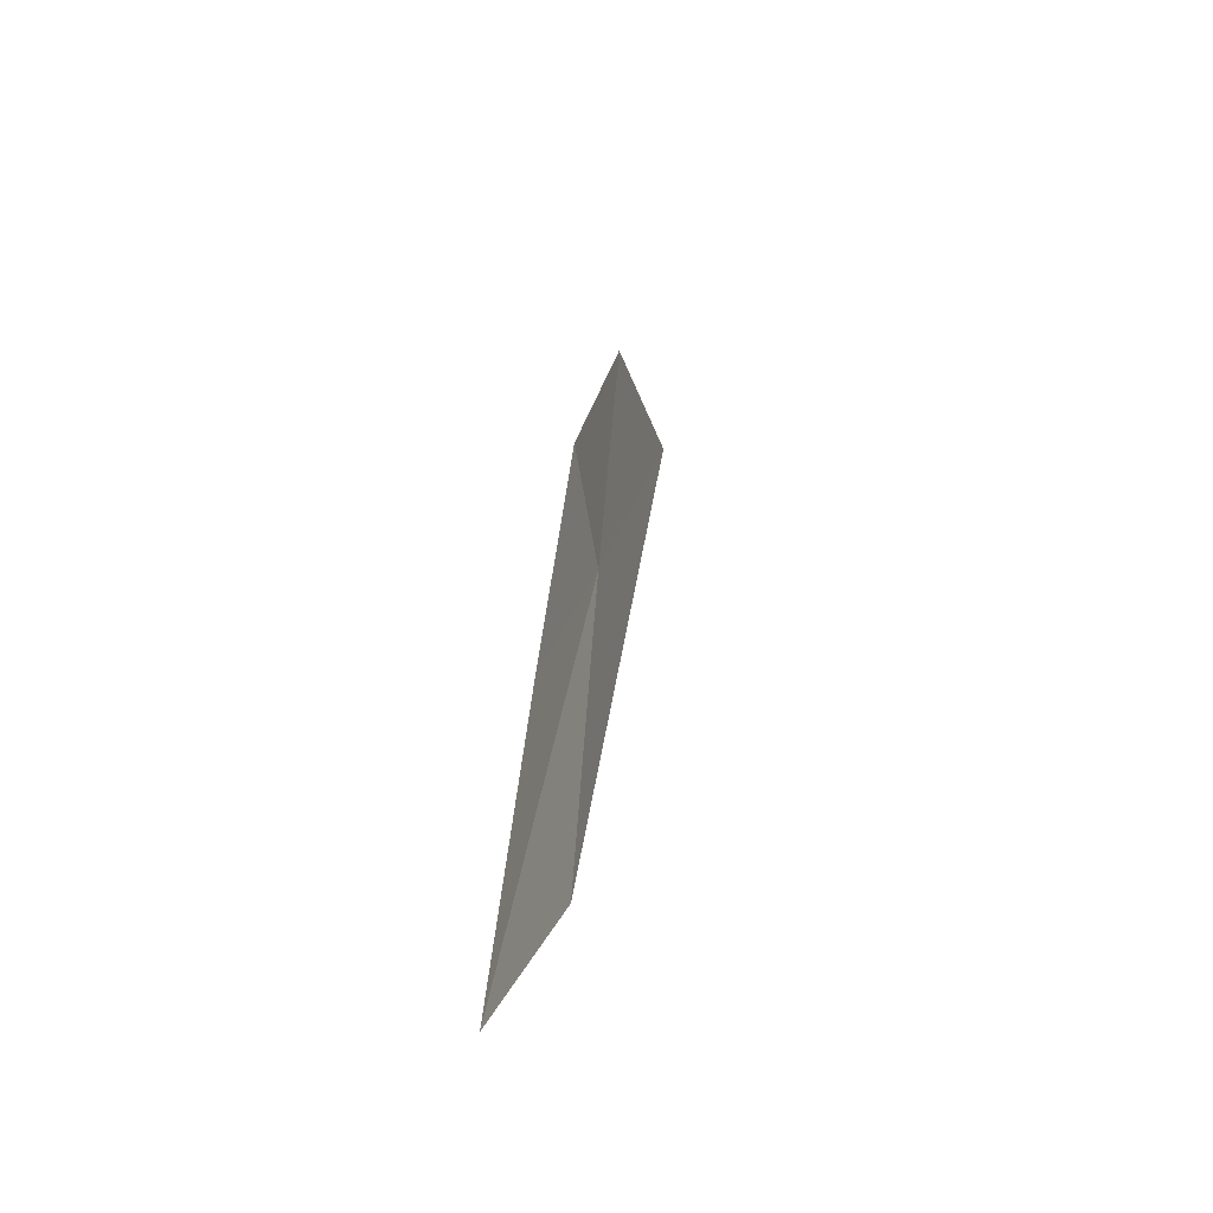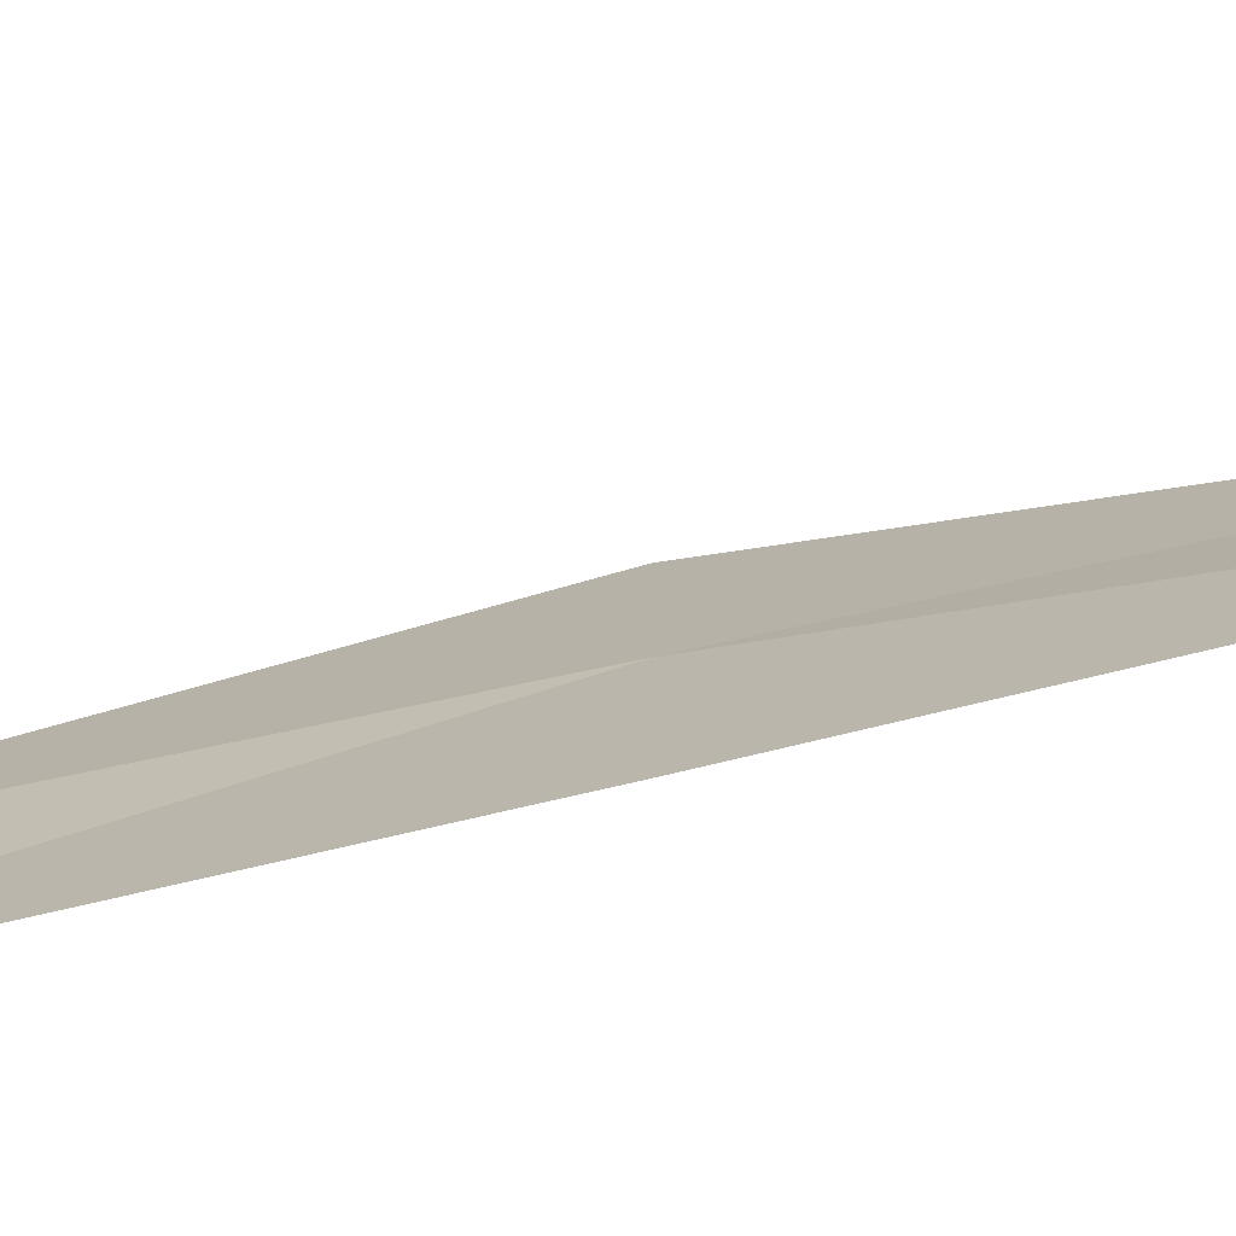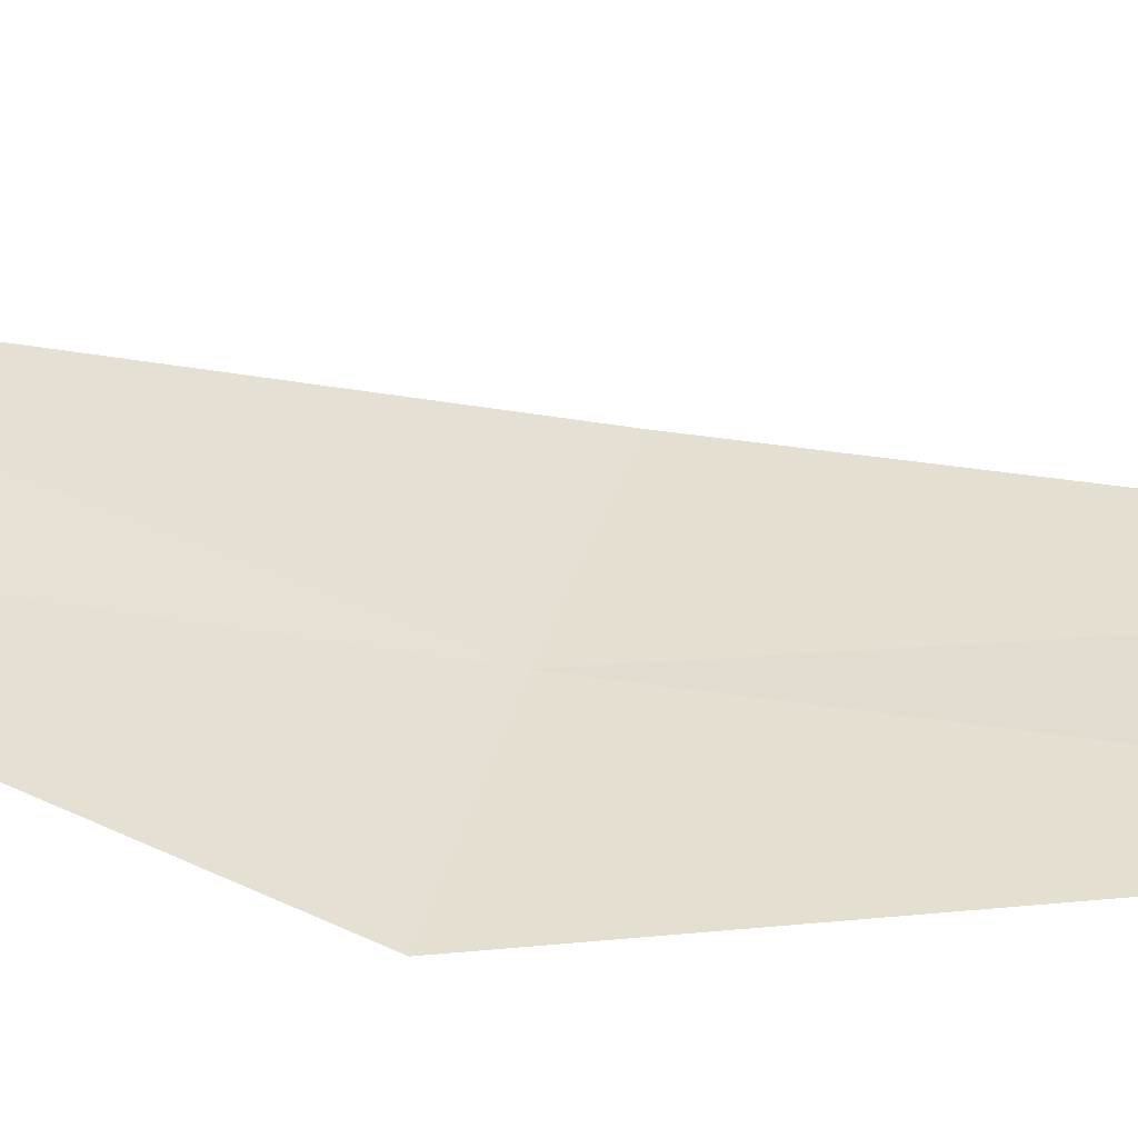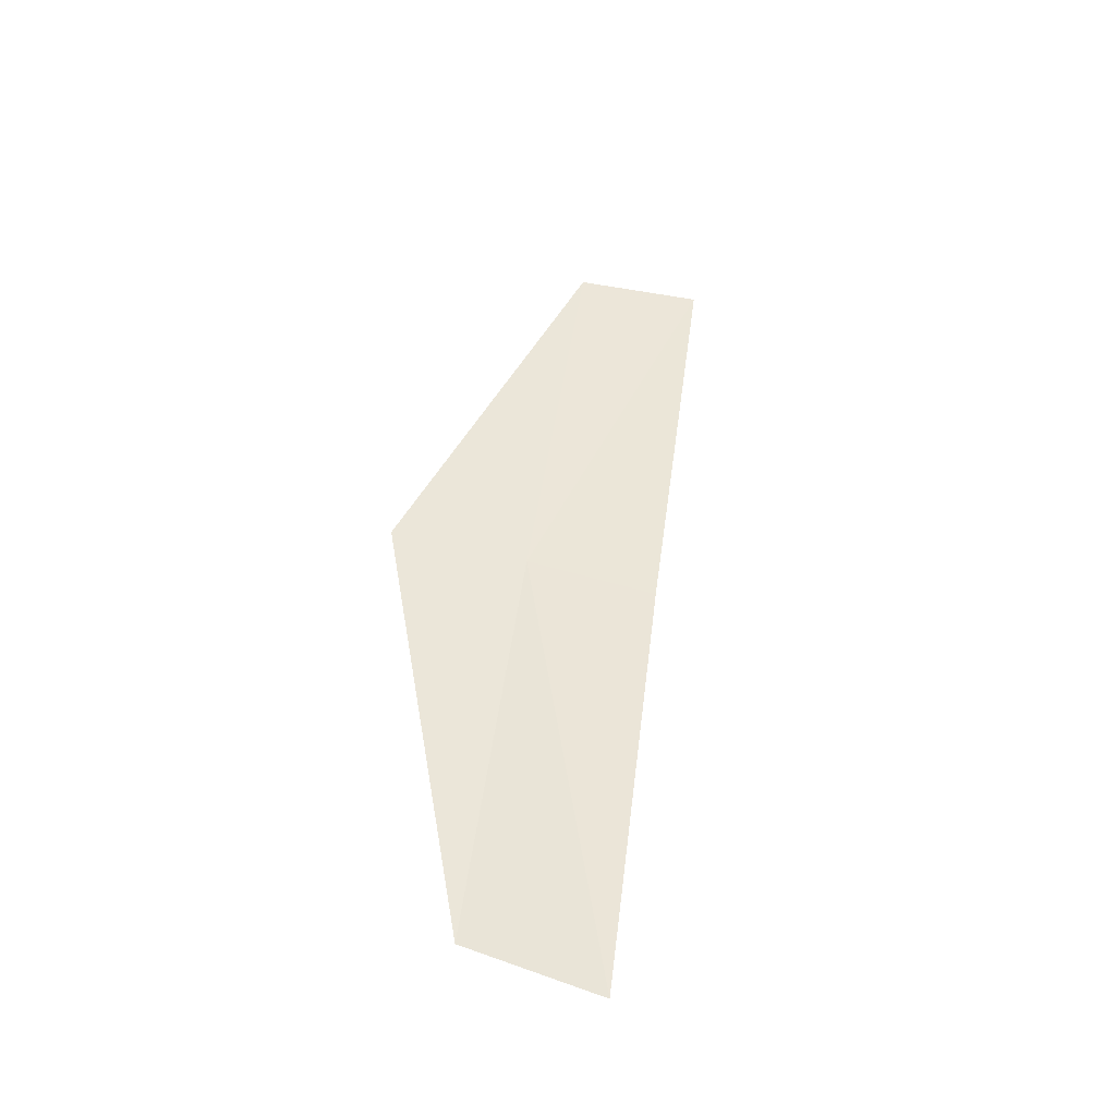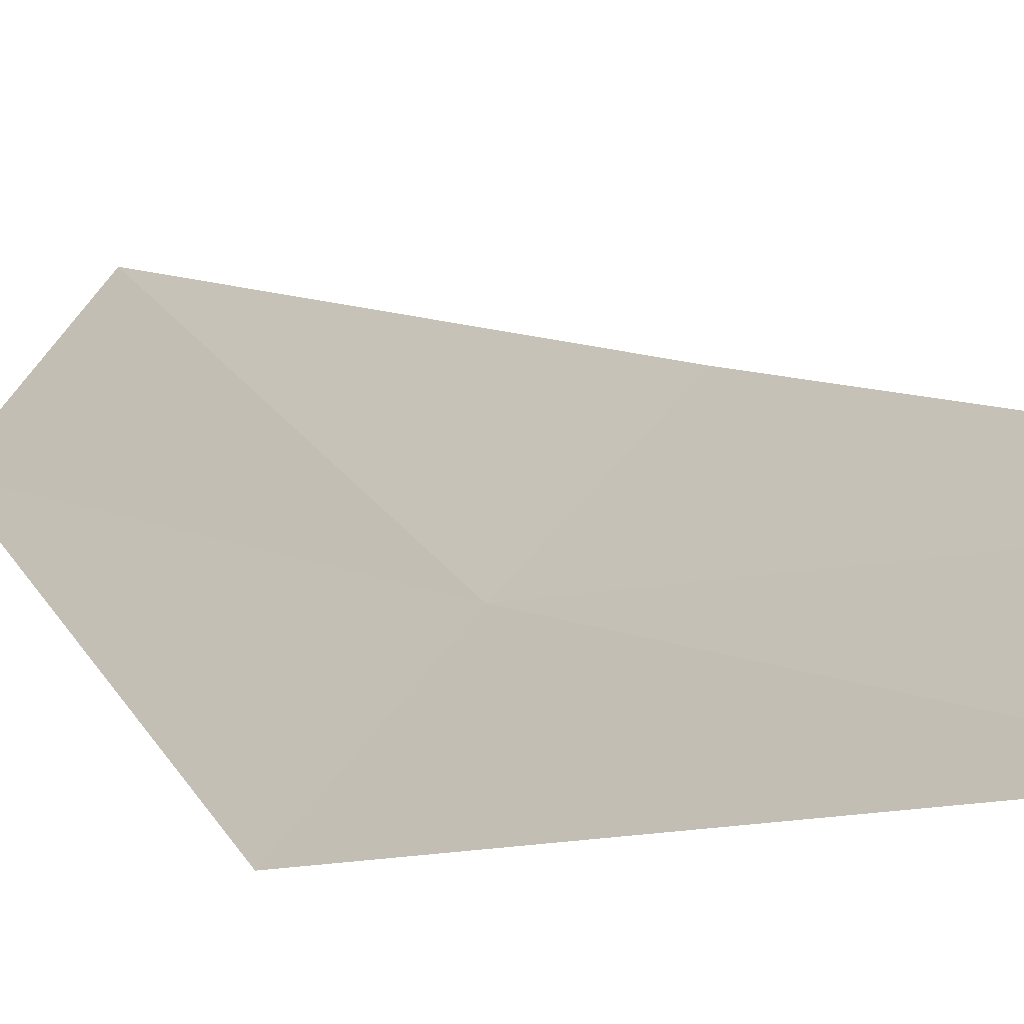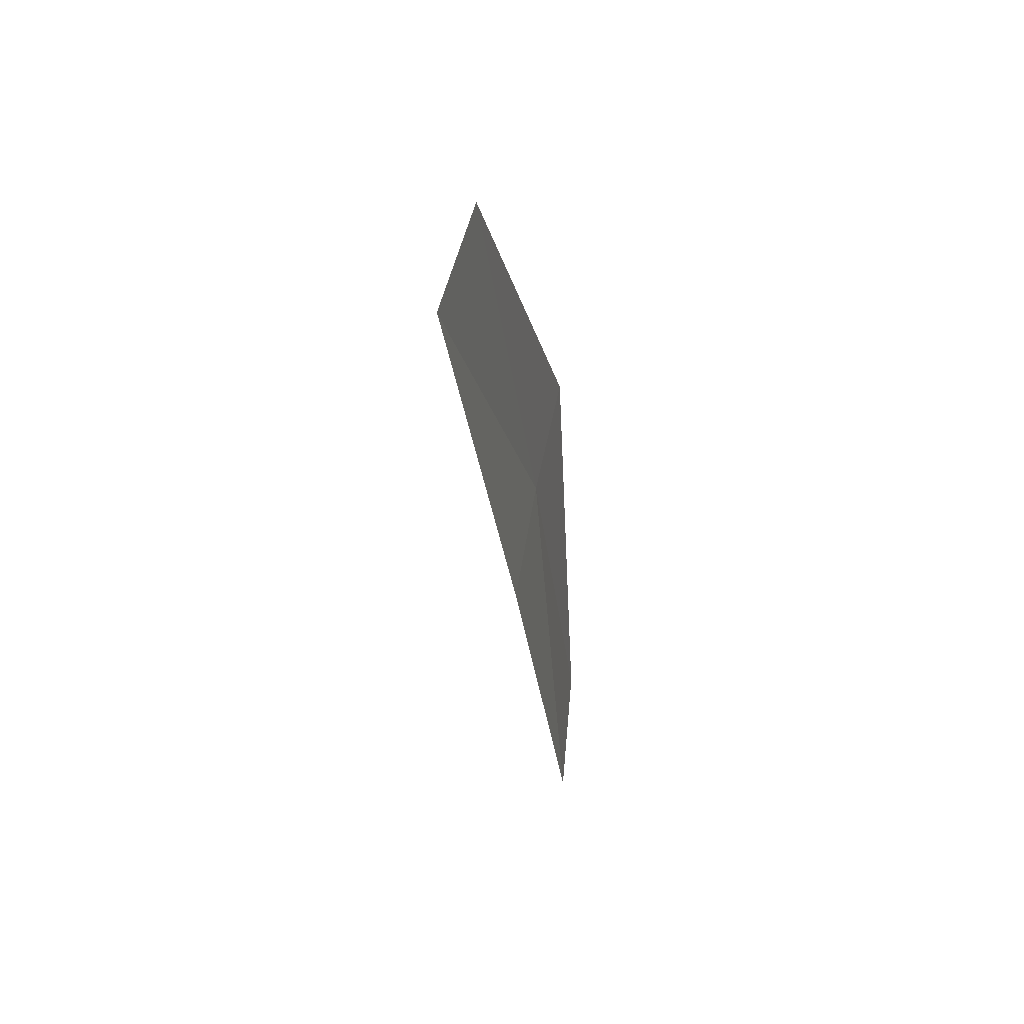
<metadata>
{"format":"obj","ext":"obj","renderer":"f3d","projection":"perspective","resolution":1024,"background":"white","views":[{"elev":-48.7,"azim":18.4,"up":"+Z"},{"elev":59.9,"azim":-98.8,"up":"+Y"},{"elev":-6.0,"azim":105.6,"up":"+Y"},{"elev":-48.5,"azim":122.0,"up":"+Z"},{"elev":-2.8,"azim":146.2,"up":"+Y"},{"elev":52.0,"azim":-125.5,"up":"+Z"}]}
</metadata>
<code>
v -23.46 26.08 3.19
v -23.04 25.62 3.255
v -23.47 26.4 5.233
v -23.46 25.79 1.154
v -23.89 26.51 3.116
v -23.92 26.2 1.034
v -23.86 26.86 5.206
f 1 3 2
f 1 2 4
f 1 6 5
f 1 7 3
f 1 5 7
f 1 4 6

</code>
